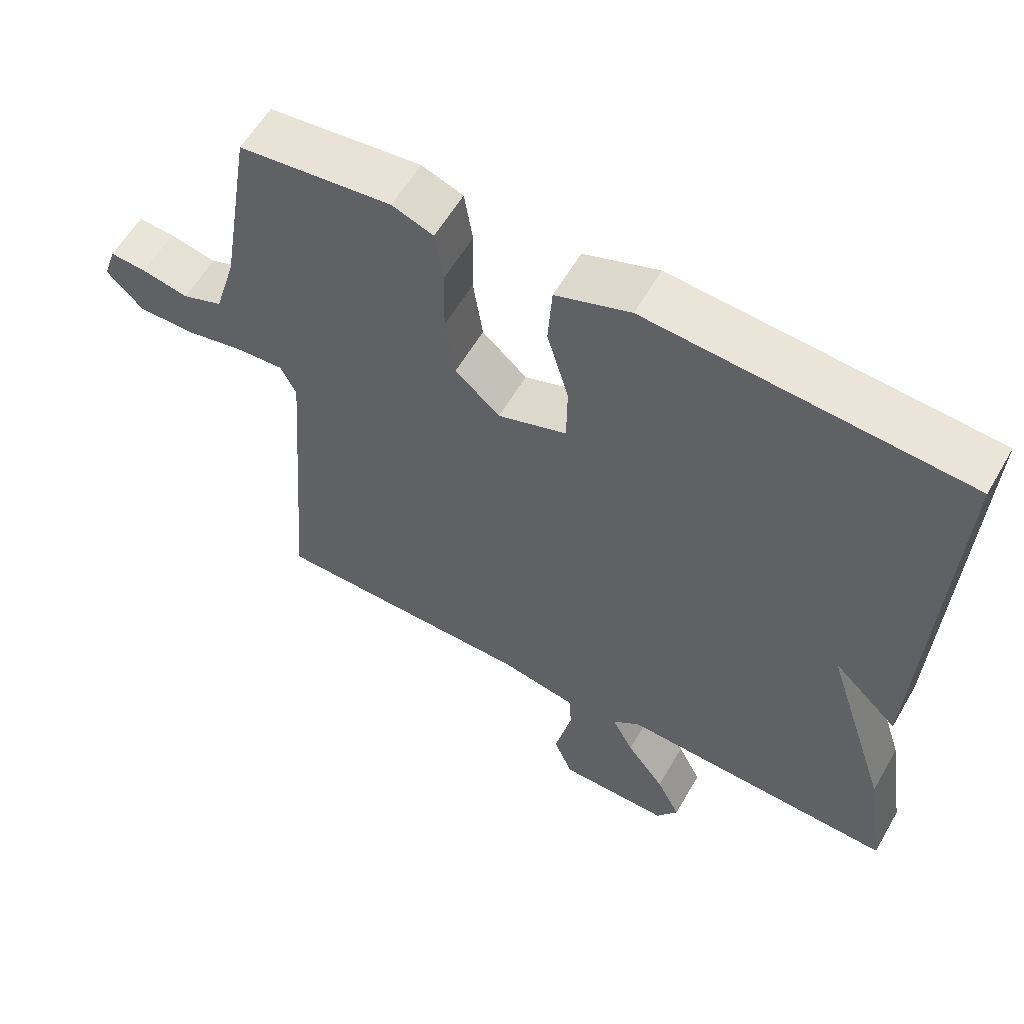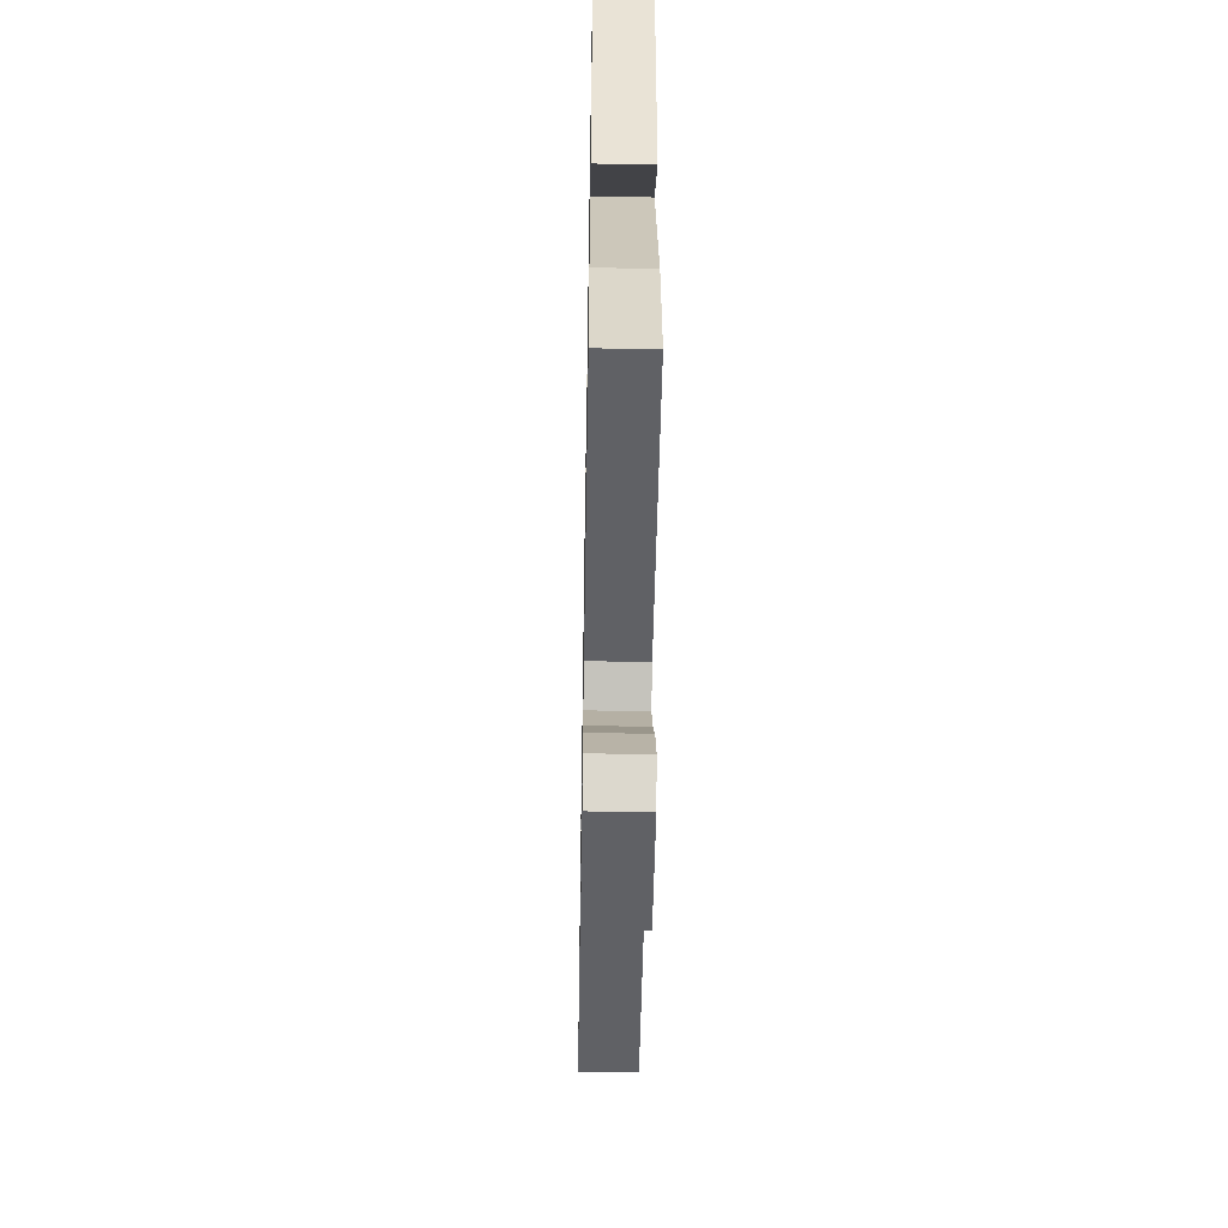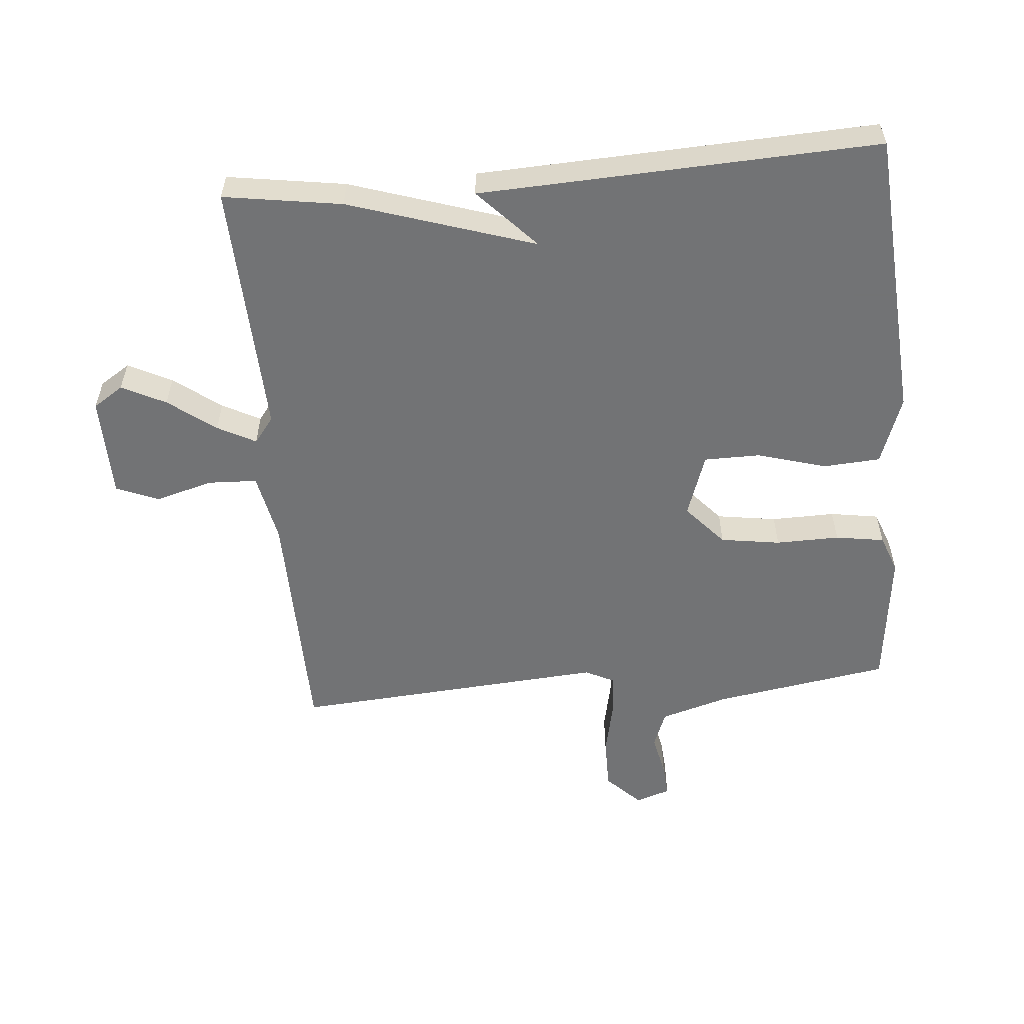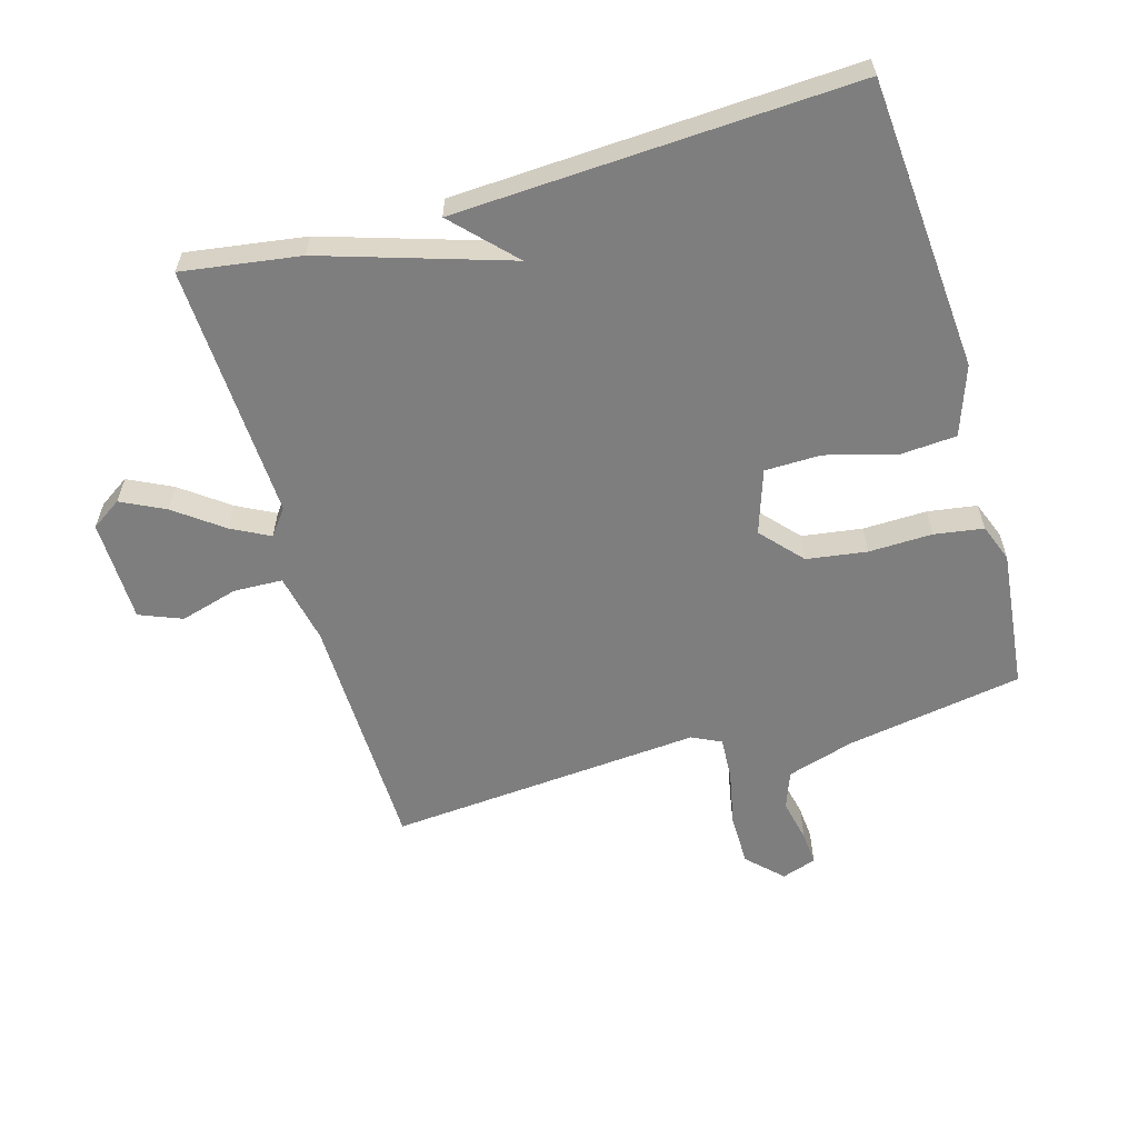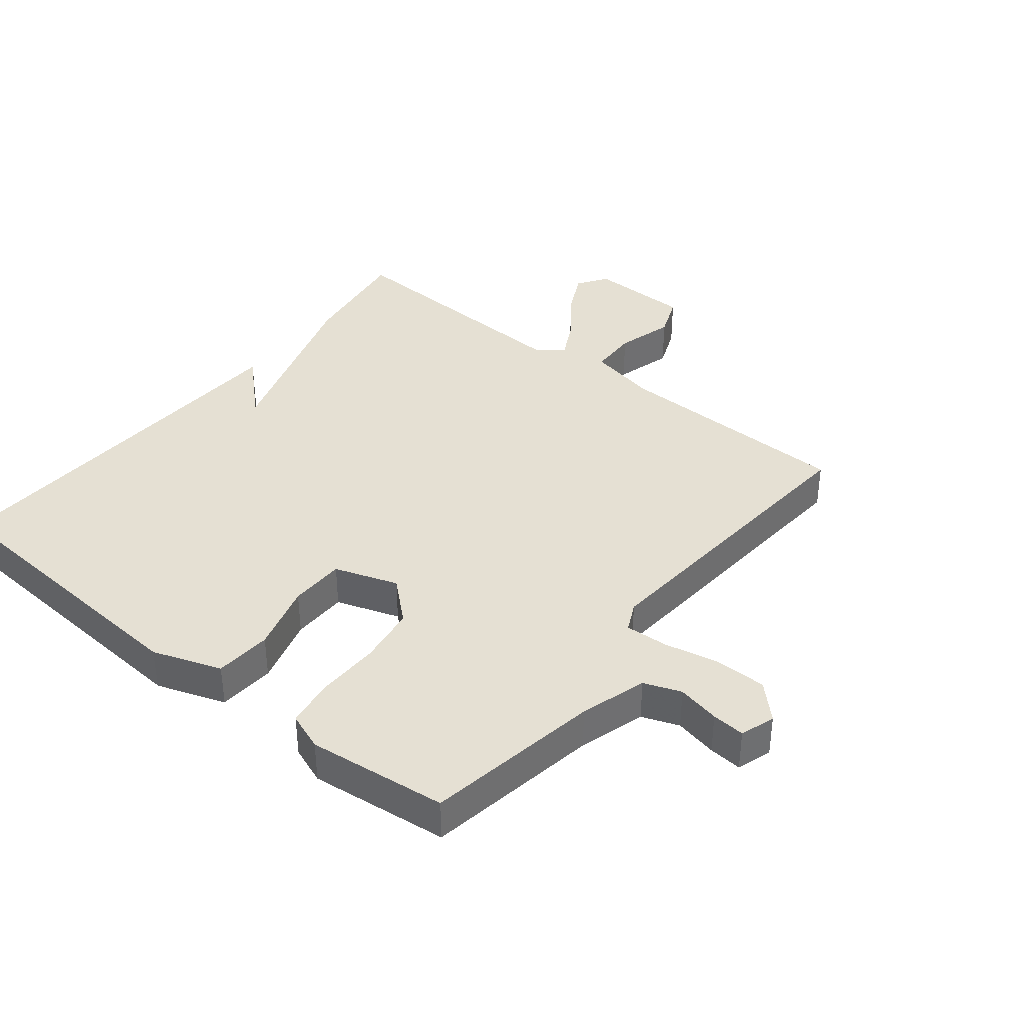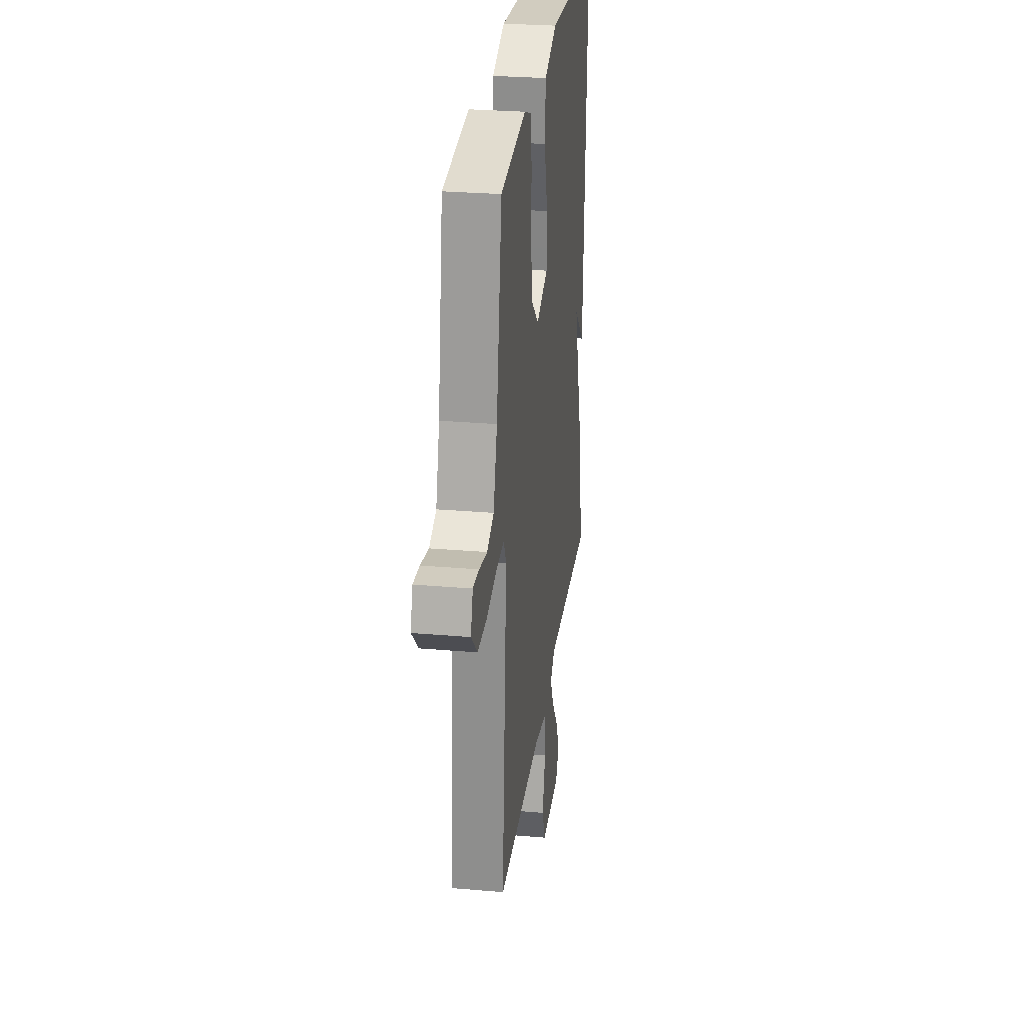
<metadata>
{"format":"obj","ext":"obj","renderer":"f3d","projection":"perspective","resolution":1024,"background":"white","views":[{"elev":58.9,"azim":-150.1,"up":"+Z"},{"elev":-50.8,"azim":-91.0,"up":"+Z"},{"elev":-55.7,"azim":-85.0,"up":"+Y"},{"elev":-59.5,"azim":-73.6,"up":"+Y"},{"elev":38.2,"azim":38.8,"up":"+Y"},{"elev":28.2,"azim":97.4,"up":"+Z"}]}
</metadata>
<code>
v -0.5 0.07 -0.5
v -0.472 0.07 -0.317
v -0.379 0.07 -0.029
v -0.472 0.07 -0.117
v -0.5 0.07 0.5
v -0.047 0.07 0.533
v 0.06 0.07 0.495
v 0.066 0.07 0.406
v 0.035 0.07 0.299
v 0.036 0.07 0.212
v 0.135 0.07 0.178
v 0.199 0.07 0.235
v 0.213 0.07 0.328
v 0.211 0.07 0.427
v 0.223 0.07 0.503
v 0.282 0.07 0.525
v 0.5 0.07 0.5
v 0.545 0.07 0.225
v 0.576 0.07 0.121
v 0.634 0.07 0.099
v 0.701 0.07 0.113
v 0.753 0.07 0.117
v 0.771 0.07 0.063
v 0.719 0.07 0.011
v 0.638 0.07 0.011
v 0.552 0.07 0.029
v 0.485 0.07 0.033
v 0.463 0.07 -0.012
v 0.5 0.07 -0.5
v 0.123 0.07 -0.506
v 0.013 0.07 -0.528
v 0.01 0.07 -0.604
v 0.035 0.07 -0.694
v 0.008 0.07 -0.76
v -0.152 0.07 -0.762
v -0.183 0.07 -0.715
v -0.149 0.07 -0.647
v -0.094 0.07 -0.574
v -0.063 0.07 -0.515
v -0.103 0.07 -0.484
v -0.5 0 -0.5
v -0.472 0 -0.317
v -0.379 0 -0.029
v -0.472 0 -0.117
v -0.5 0 0.5
v -0.047 0 0.533
v 0.06 0 0.495
v 0.066 0 0.406
v 0.035 0 0.299
v 0.036 0 0.212
v 0.135 0 0.178
v 0.199 0 0.235
v 0.213 0 0.328
v 0.211 0 0.427
v 0.223 0 0.503
v 0.282 0 0.525
v 0.5 0 0.5
v 0.545 0 0.225
v 0.576 0 0.121
v 0.634 0 0.099
v 0.701 0 0.113
v 0.753 0 0.117
v 0.771 0 0.063
v 0.719 0 0.011
v 0.638 0 0.011
v 0.552 0 0.029
v 0.485 0 0.033
v 0.463 0 -0.012
v 0.5 0 -0.5
v 0.123 0 -0.506
v 0.013 0 -0.528
v 0.01 0 -0.604
v 0.035 0 -0.694
v 0.008 0 -0.76
v -0.152 0 -0.762
v -0.183 0 -0.715
v -0.149 0 -0.647
v -0.094 0 -0.574
v -0.063 0 -0.515
v -0.103 0 -0.484
f 36 37 38
f 35 36 38
f 34 35 38
f 33 34 38
f 32 33 38
f 31 32 38 39
f 30 31 39 40
f 28 29 30 40
f 24 25 26
f 23 24 26
f 22 23 26
f 21 22 26
f 20 21 26
f 19 20 26 27
f 18 19 27
f 18 27 28
f 17 18 28
f 16 17 28
f 15 16 28
f 14 15 28
f 13 14 28
f 7 8 9
f 6 7 9
f 5 6 9
f 5 9 10
f 3 4 5
f 3 5 10
f 2 3 10 11
f 40 1 2 11
f 12 13 28
f 11 12 28 40
f 78 77 76
f 78 76 75
f 78 75 74
f 78 74 73
f 78 73 72
f 79 78 72 71
f 80 79 71 70
f 80 70 69 68
f 66 65 64
f 66 64 63
f 66 63 62
f 66 62 61
f 66 61 60
f 67 66 60 59
f 67 59 58
f 68 67 58
f 68 58 57
f 68 57 56
f 68 56 55
f 68 55 54
f 68 54 53
f 49 48 47
f 49 47 46
f 49 46 45
f 50 49 45
f 45 44 43
f 50 45 43
f 51 50 43 42
f 51 42 41 80
f 68 53 52
f 80 68 52 51
f 1 41 42 2
f 2 42 43 3
f 3 43 44 4
f 4 44 45 5
f 5 45 46 6
f 6 46 47 7
f 7 47 48 8
f 8 48 49 9
f 9 49 50 10
f 10 50 51 11
f 11 51 52 12
f 12 52 53 13
f 13 53 54 14
f 14 54 55 15
f 15 55 56 16
f 16 56 57 17
f 17 57 58 18
f 18 58 59 19
f 19 59 60 20
f 20 60 61 21
f 21 61 62 22
f 22 62 63 23
f 23 63 64 24
f 24 64 65 25
f 25 65 66 26
f 26 66 67 27
f 27 67 68 28
f 28 68 69 29
f 29 69 70 30
f 30 70 71 31
f 31 71 72 32
f 32 72 73 33
f 33 73 74 34
f 34 74 75 35
f 35 75 76 36
f 36 76 77 37
f 37 77 78 38
f 38 78 79 39
f 39 79 80 40
f 40 80 41 1

</code>
